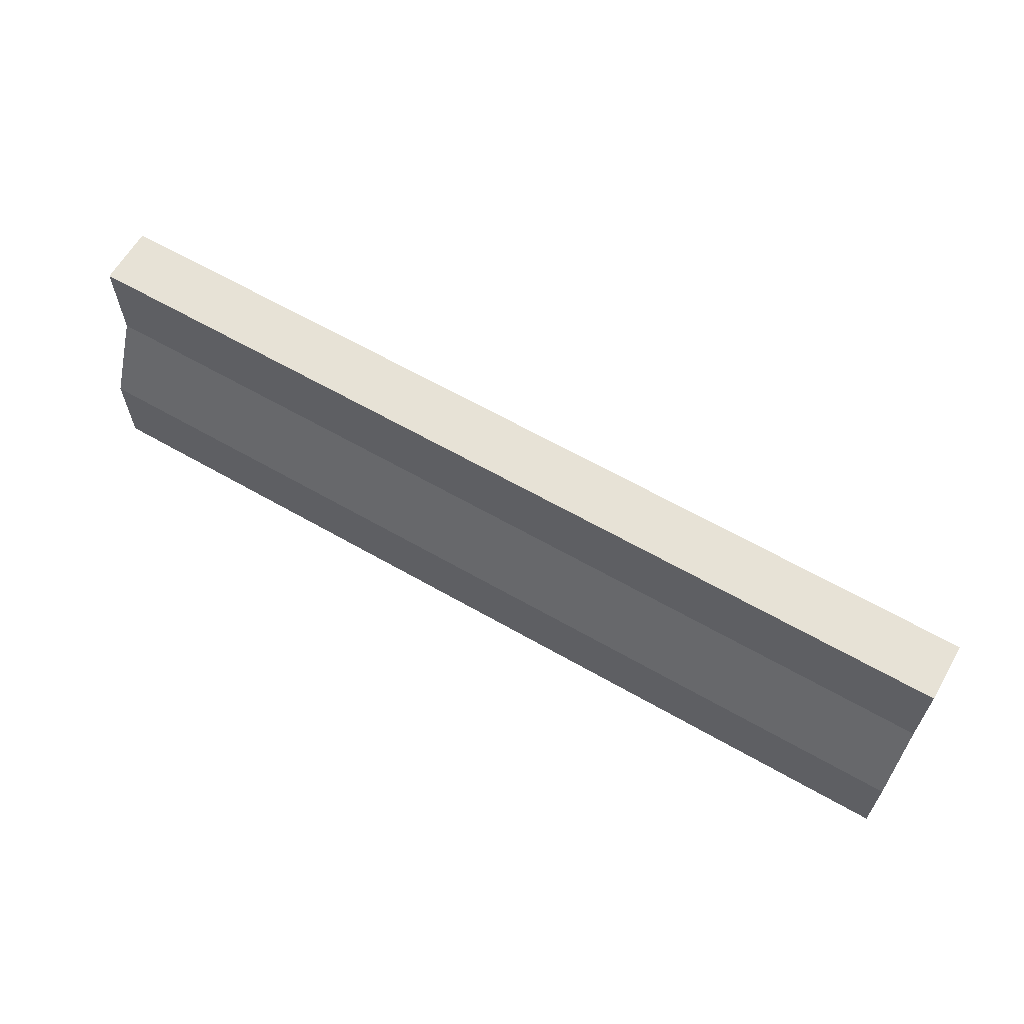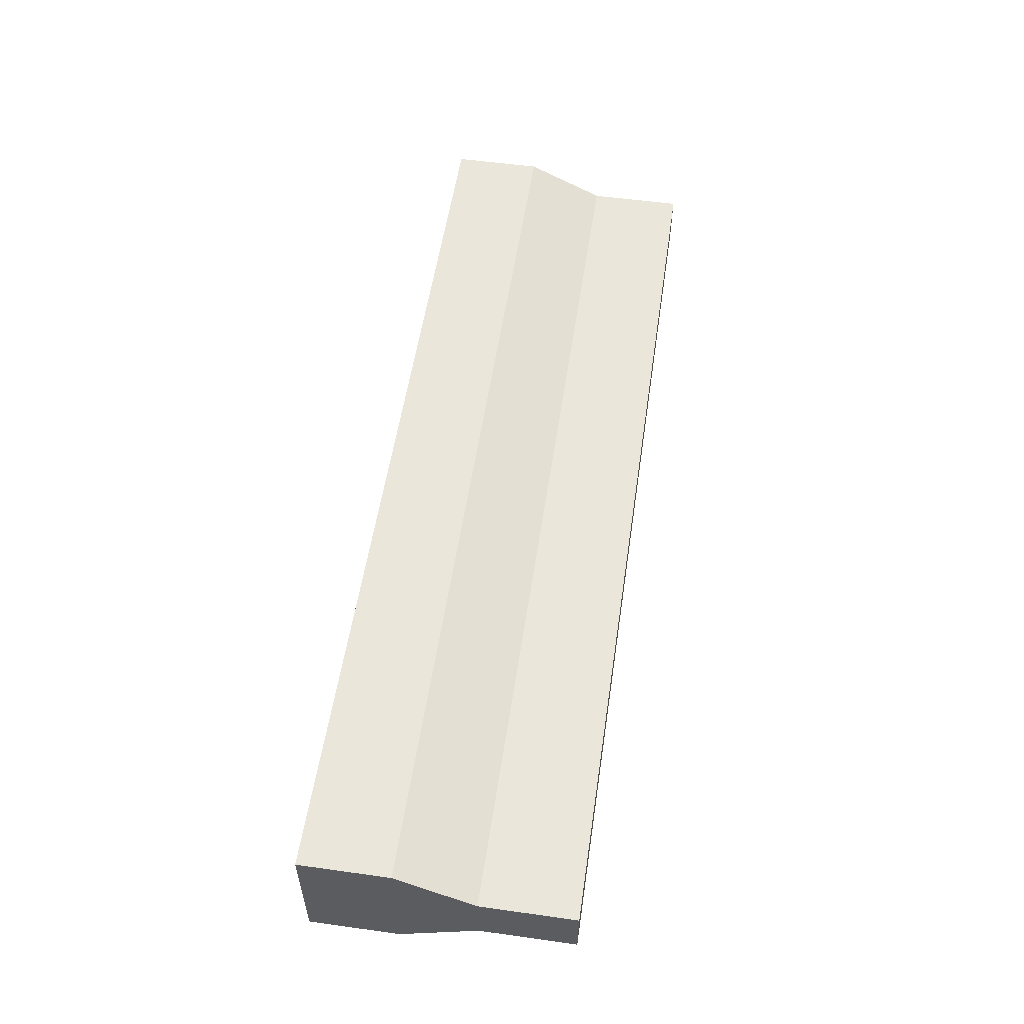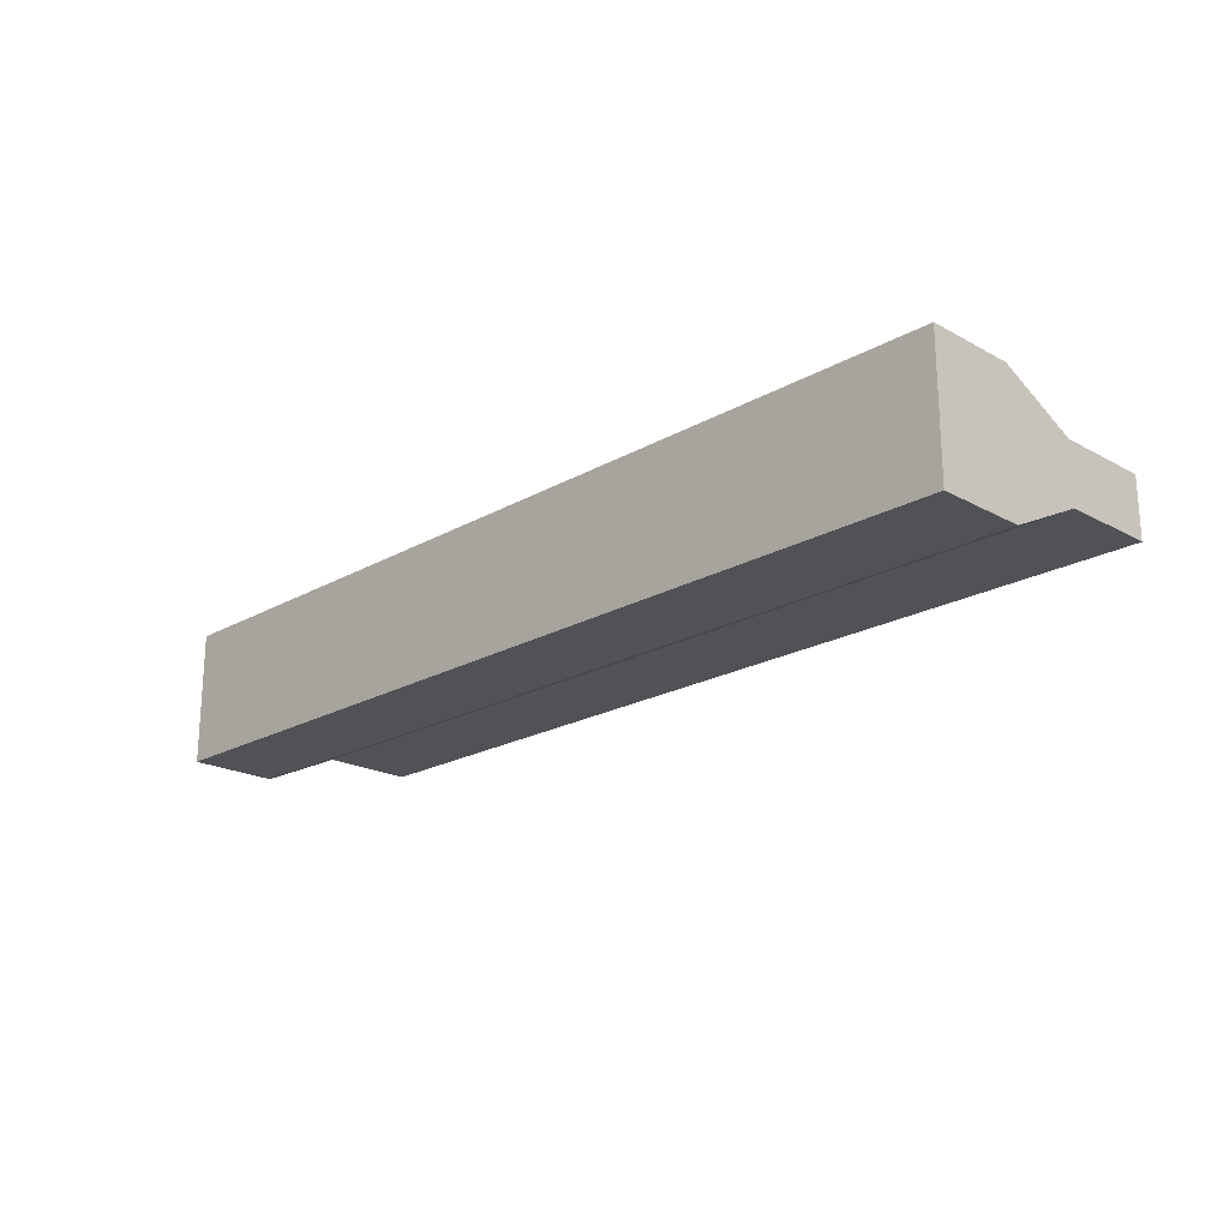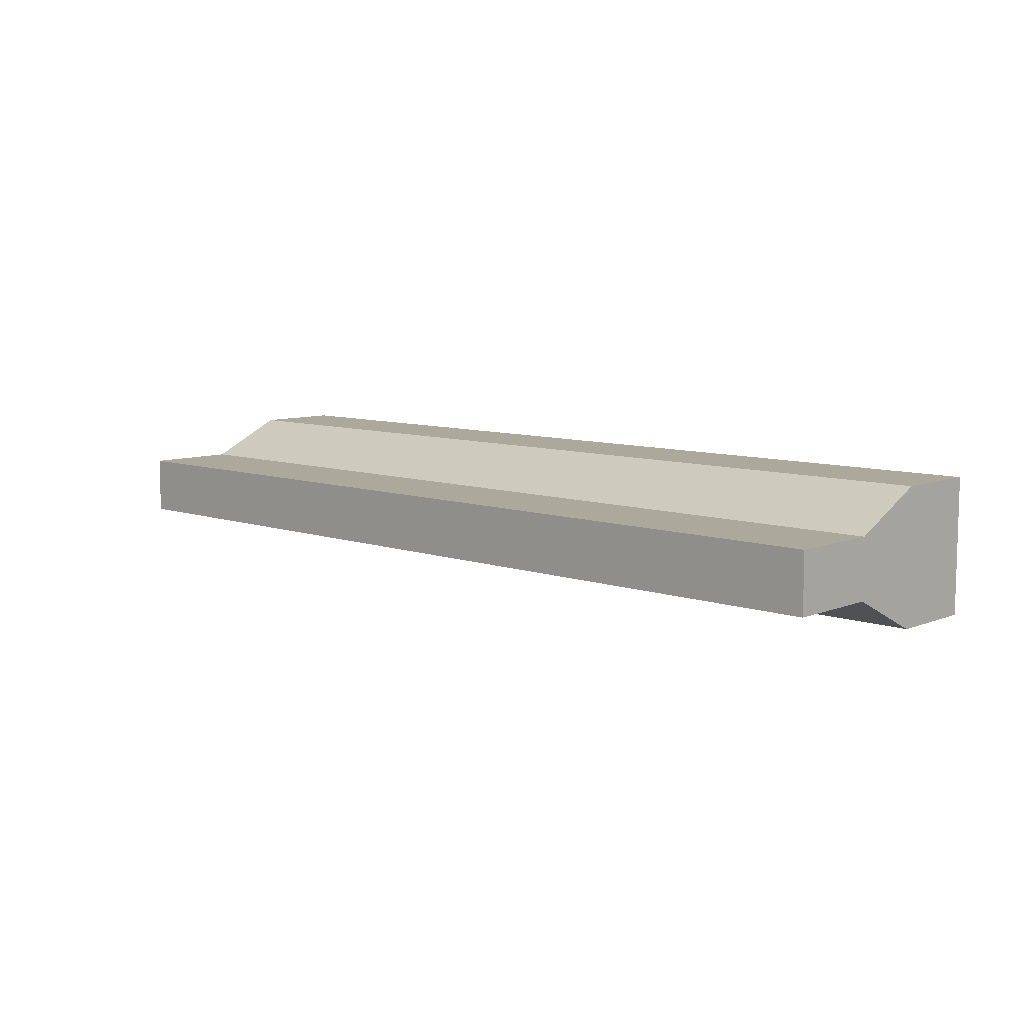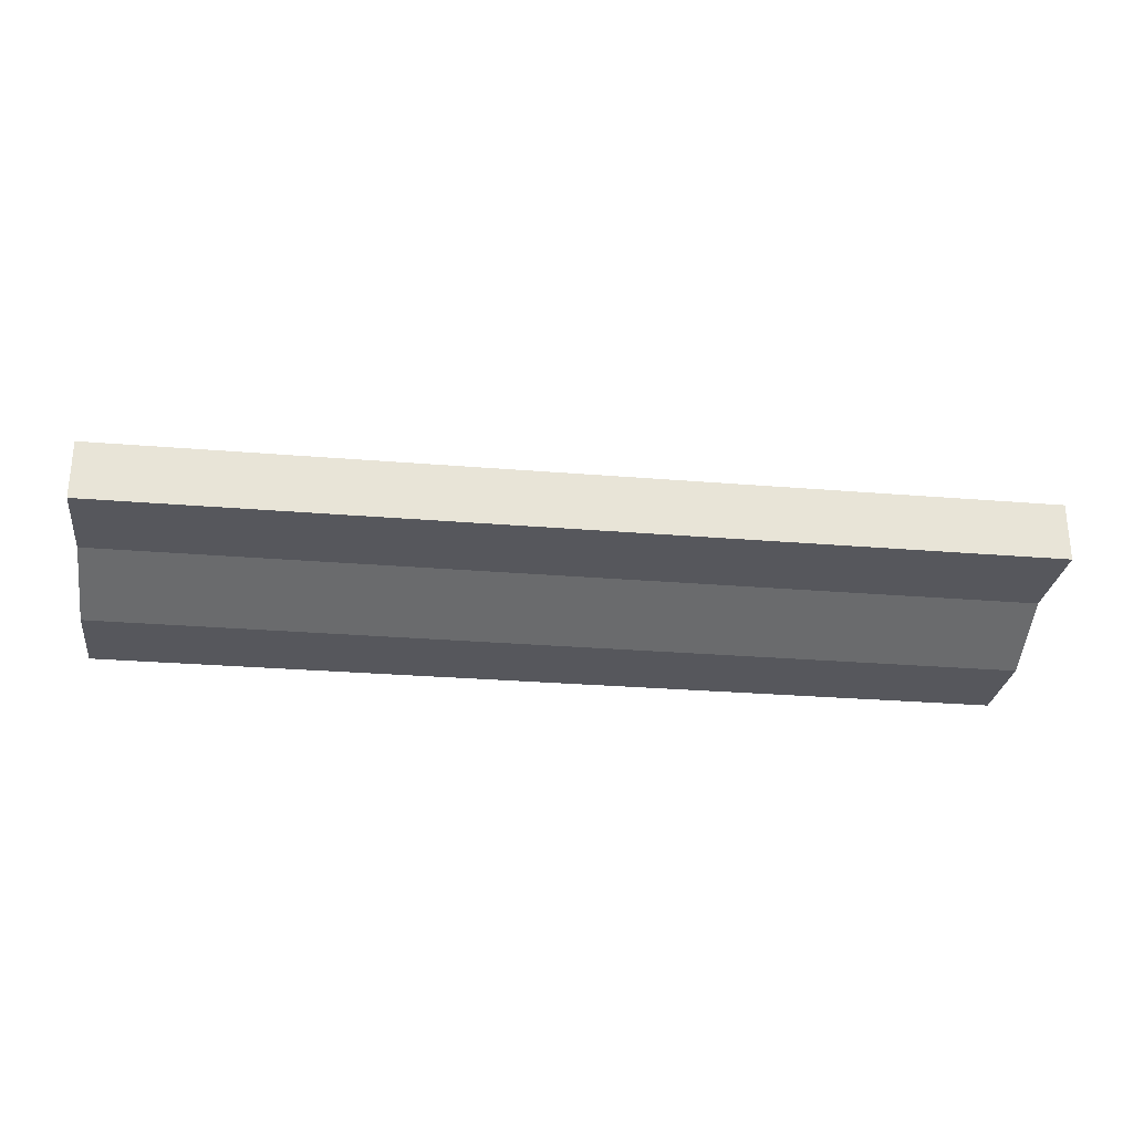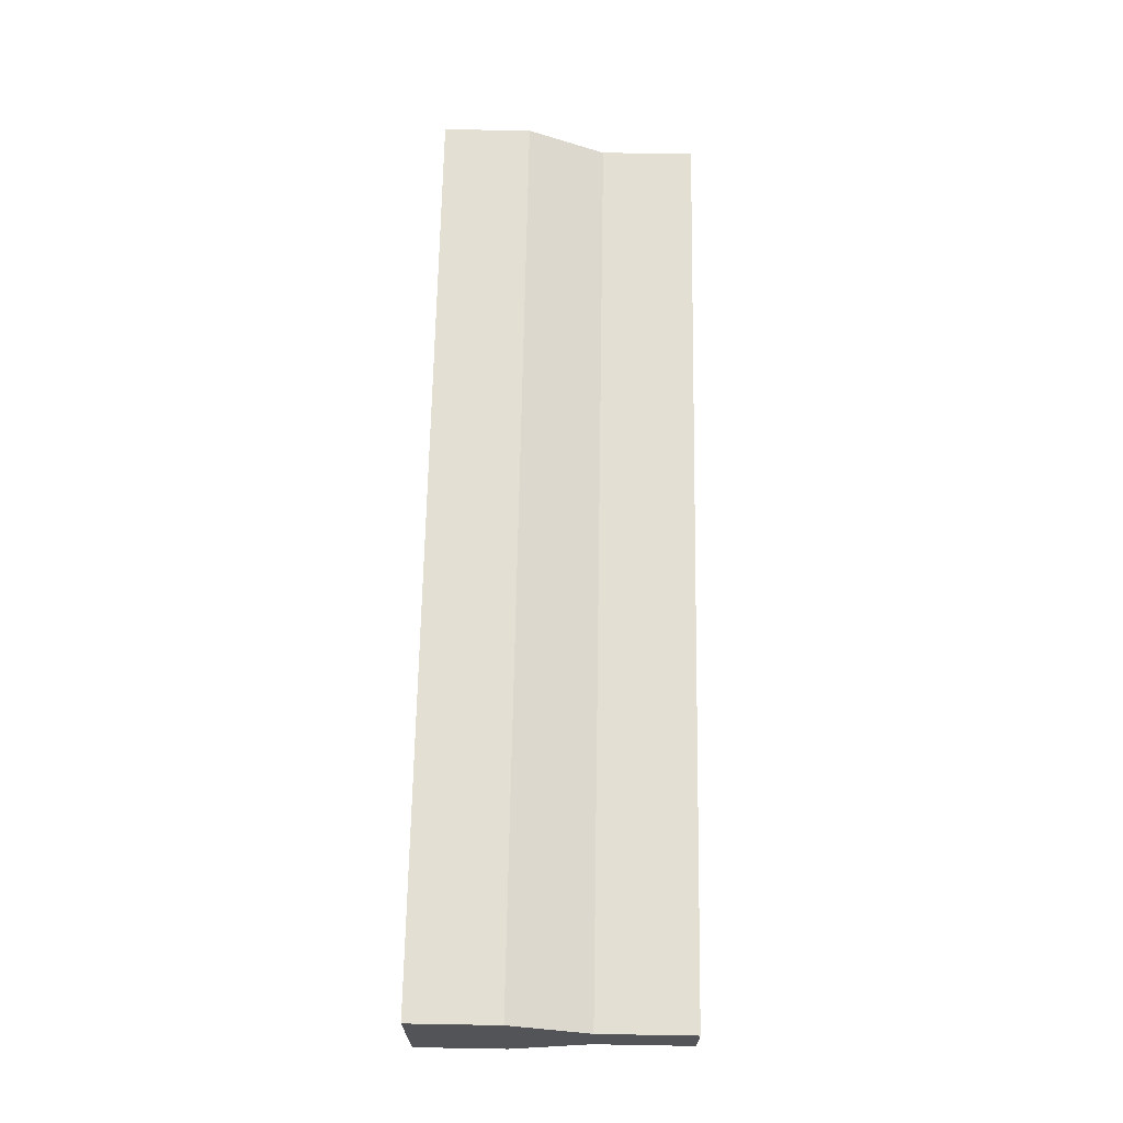
<metadata>
{"format":"obj","ext":"obj","renderer":"f3d","projection":"perspective","resolution":1024,"background":"white","views":[{"elev":63.1,"azim":-149.9,"up":"+Y"},{"elev":54.7,"azim":98.4,"up":"+Z"},{"elev":-20.8,"azim":45.5,"up":"+Z"},{"elev":8.5,"azim":-136.7,"up":"+Z"},{"elev":-27.5,"azim":172.7,"up":"+Z"},{"elev":67.1,"azim":91.0,"up":"+Z"}]}
</metadata>
<code>
v -10 0 -1.443
v -10 0.9586 -1.443
v -10 0.9586 9.537e-07
v -10 0 9.537e-07
v -10 1.801 -0.4051
v -10 1.801 -1.038
v -10 2.815 -0.4051
v -10 2.815 -1.038
v -10 2.815 -1.038
v 3.179e-07 2.815 -1.038
v 3.179e-07 2.815 -0.405
v -10 2.815 -0.4051
v 3.179e-07 0.9586 -1.443
v 3.179e-07 0 -1.443
v 3.179e-07 0 9.537e-07
v 3.179e-07 0.9586 9.537e-07
v 3.179e-07 1.801 -1.038
v 3.179e-07 1.801 -0.405
v 3.179e-07 2.815 -1.038
v 3.179e-07 2.815 -0.405
v 3.179e-07 0 -1.443
v -10 0 -1.443
v -10 0 9.537e-07
v 3.179e-07 0 9.537e-07
v -10 0 9.537e-07
v -10 0.9586 9.537e-07
v 3.179e-07 0.9586 9.537e-07
v 3.179e-07 0 9.537e-07
v 3.179e-07 0 -1.443
v 3.179e-07 0.9586 -1.443
v -10 0.9586 -1.443
v -10 0 -1.443
v -10 0.9586 9.537e-07
v -10 1.801 -0.4051
v 3.179e-07 1.801 -0.405
v 3.179e-07 0.9586 9.537e-07
v 3.179e-07 0.9586 -1.443
v 3.179e-07 1.801 -1.038
v -10 1.801 -1.038
v -10 0.9586 -1.443
v -10 1.801 -0.4051
v -10 2.815 -0.4051
v 3.179e-07 2.815 -0.405
v 3.179e-07 1.801 -0.405
v 3.179e-07 1.801 -1.038
v 3.179e-07 2.815 -1.038
v -10 2.815 -1.038
v -10 1.801 -1.038
g SR_Prop_Barrier_Concrete_18_744_25
f 1 3 2
f 1 4 3
f 2 3 5
f 2 5 6
f 6 5 7
f 6 7 8
f 9 11 10
f 9 12 11
f 13 15 14
f 13 16 15
f 17 16 13
f 17 18 16
f 19 18 17
f 19 20 18
f 21 23 22
f 21 24 23
f 25 27 26
f 25 28 27
f 29 31 30
f 29 32 31
f 33 35 34
f 33 36 35
f 37 39 38
f 37 40 39
f 41 43 42
f 41 44 43
f 45 47 46
f 45 48 47

</code>
